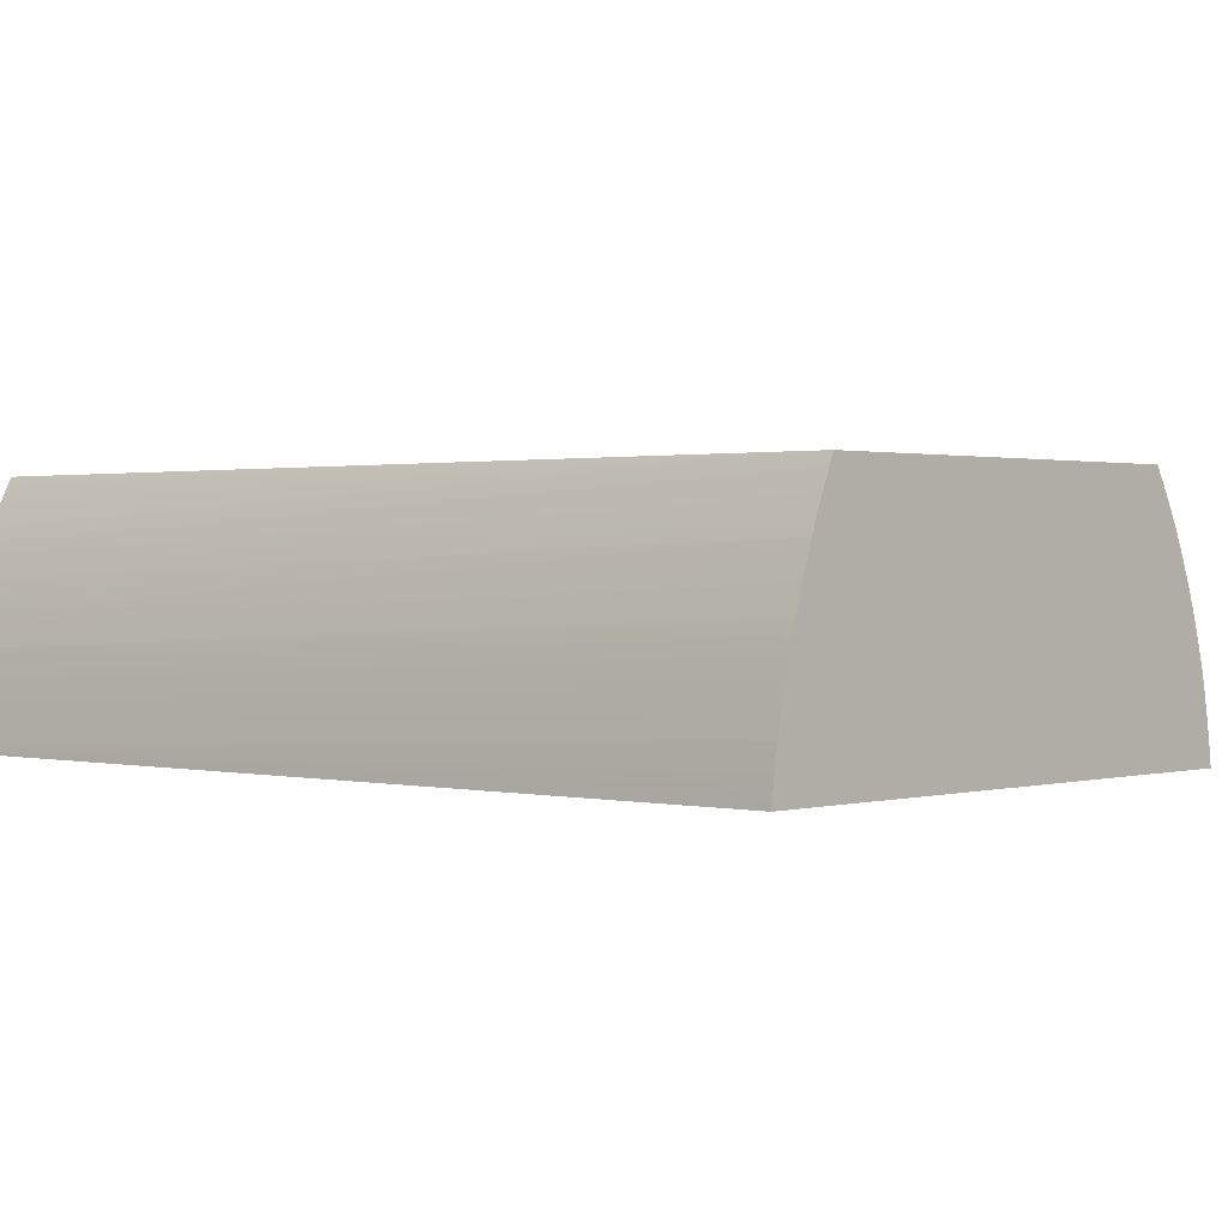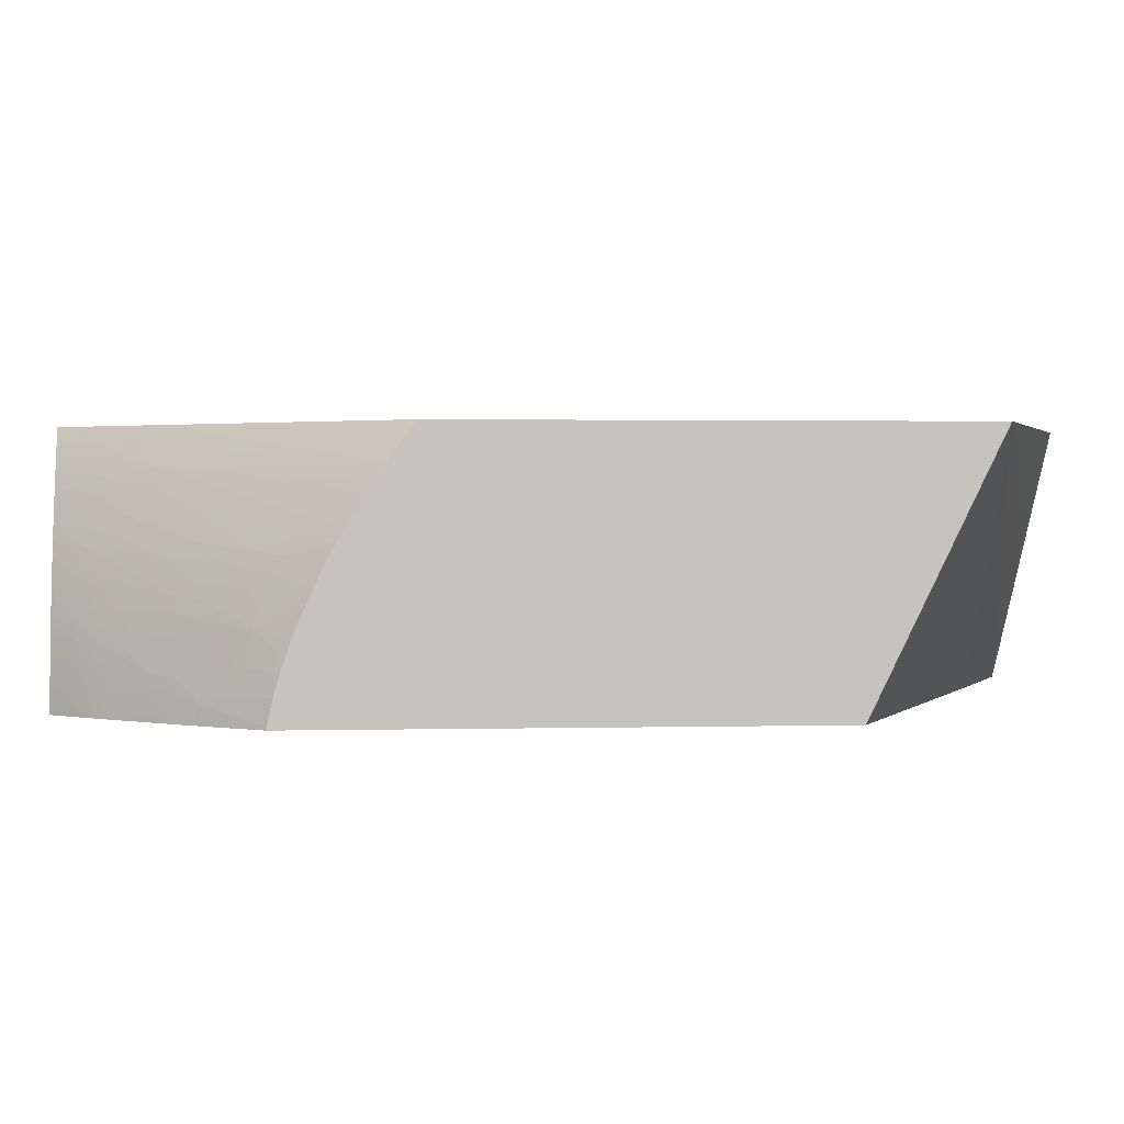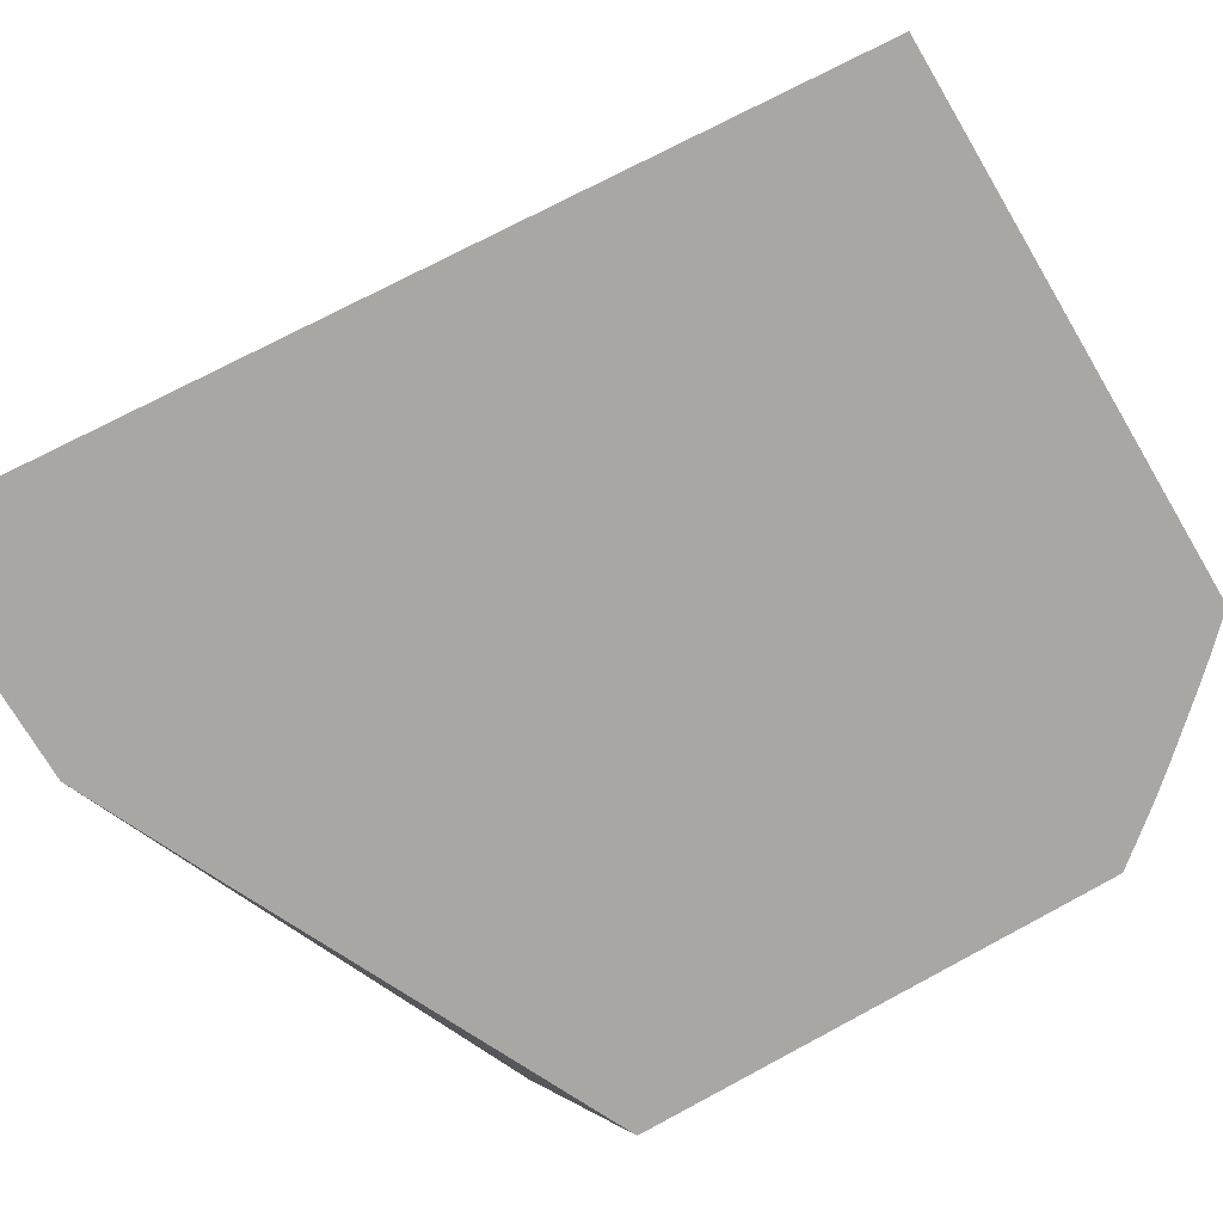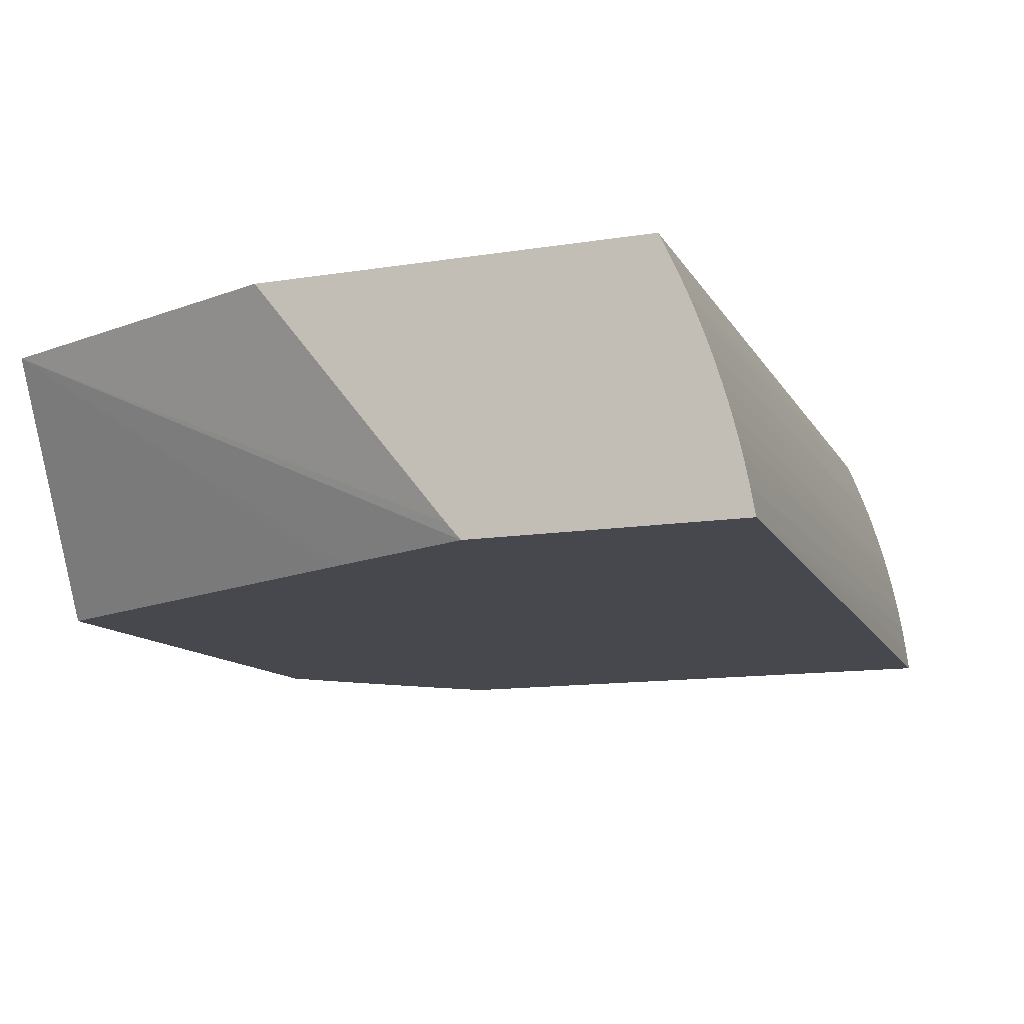
<metadata>
{"format":"obj","ext":"obj","renderer":"f3d","projection":"perspective","resolution":1024,"background":"white","views":[{"elev":1.1,"azim":134.5,"up":"+Y"},{"elev":1.4,"azim":-95.8,"up":"+Y"},{"elev":-74.6,"azim":120.7,"up":"+Y"},{"elev":-11.7,"azim":21.9,"up":"+Y"}]}
</metadata>
<code>
v 0.0349 0.002477 0.02009
v 0.03487 0.002626 0.02009
v 0.02599 0.002477 0.02009
v 0.0322 0.002477 -0.01213
v 0.03219 0.002621 -0.01213
v 0.03227 0.003031 -0.01055
v 0.03209 0.003377 -0.01213
v 0.03251 0.003377 -0.007128
v 0.03225 0.003677 -0.00961
v 0.03198 0.004127 -0.01213
v 0.03474 0.003377 0.02009
v 0.02552 0.003027 0.02009
v 0.007341 0.01109 0.01545
v 0.02112 0.002477 0.01781
v 0.01312 0.002477 -0.01213
v 0.03213 0.003116 -0.01213
v 0.03184 0.004878 -0.01213
v 0.03461 0.003982 0.02009
v 0.03169 0.005628 -0.01213
v 0.02515 0.00347 0.02009
v 0.007341 0.002477 0.01124
v 0.02062 0.002477 0.01758
v 0.02206 0.007284 0.02009
v 0.01898 0.01109 0.02009
v 0.007341 0.01109 -0.001451
v 0.01251 0.002477 -0.01151
v 0.01314 0.002626 -0.01213
v 0.03458 0.00414 0.02009
v 0.03161 0.005975 -0.01213
v 0.03454 0.004329 0.02009
v 0.007341 0.002477 -0.005637
v 0.03215 0.01109 0.02009
v 0.01342 0.01109 -0.009112
v 0.007341 0.01015 -0.002145
v 0.01214 0.002477 -0.01112
v 0.01323 0.003377 -0.01213
v 0.01215 0.002626 -0.01111
v 0.03156 0.006187 -0.01213
v 0.03447 0.004659 0.02009
v 0.007341 0.002626 -0.005618
v 0.007387 0.002477 -0.005696
v 0.0323 0.01079 0.02009
v 0.03069 0.01109 -0.001092
v 0.01357 0.01109 -0.009298
v 0.01336 0.01088 -0.009188
v 0.0074 0.009932 -0.002379
v 0.007341 0.009977 -0.002268
v 0.01178 0.002477 -0.01075
v 0.01326 0.003508 -0.01213
v 0.01294 0.003377 -0.01182
v 0.01179 0.002626 -0.01074
v 0.0122 0.003377 -0.01105
v 0.03153 0.006313 -0.01213
v 0.03442 0.004839 0.02009
v 0.007341 0.003377 -0.005463
v 0.007638 0.003377 -0.005835
v 0.007576 0.002626 -0.005911
v 0.007568 0.002477 -0.005923
v 0.03243 0.01052 0.02009
v 0.02996 0.01109 -0.01163
v 0.01435 0.01109 -0.01025
v 0.01439 0.01103 -0.01035
v 0.01425 0.01052 -0.01052
v 0.01354 0.01044 -0.009711
v 0.01312 0.01015 -0.009393
v 0.01284 0.01036 -0.008901
v 0.007341 0.009382 -0.002672
v 0.0127 0.009858 -0.009071
v 0.0114 0.002477 -0.01034
v 0.01336 0.004127 -0.01213
v 0.01264 0.004127 -0.01138
v 0.01141 0.002626 -0.01033
v 0.01185 0.003377 -0.01067
v 0.03146 0.006562 -0.01213
v 0.03149 0.006639 -0.01163
v 0.03422 0.005628 0.02009
v 0.007341 0.00413 -0.005252
v 0.007422 0.004127 -0.005356
v 0.007724 0.004127 -0.005731
v 0.008013 0.003377 -0.006296
v 0.008272 0.002866 -0.006731
v 0.007978 0.002477 -0.006428
v 0.03261 0.01013 0.02009
v 0.02993 0.01109 -0.01213
v 0.03268 0.009965 0.02009
v 0.03289 0.009474 0.02009
v 0.01508 0.01109 -0.01114
v 0.01495 0.0106 -0.01132
v 0.01445 0.01013 -0.01102
v 0.01373 0.01017 -0.01013
v 0.007341 0.009344 -0.002697
v 0.01432 0.009623 -0.01118
v 0.01361 0.009529 -0.01038
v 0.01259 0.009379 -0.00921
v 0.008164 0.007878 -0.004615
v 0.007551 0.008158 -0.003694
v 0.007665 0.008629 -0.003552
v 0.007473 0.009067 -0.003041
v 0.01106 0.002477 -0.009967
v 0.01348 0.004781 -0.01213
v 0.01227 0.004127 -0.01097
v 0.0127 0.004744 -0.01131
v 0.01148 0.003377 -0.01026
v 0.01036 0.002626 -0.009166
v 0.01042 0.003377 -0.009099
v 0.01192 0.004127 -0.0106
v 0.03136 0.006965 -0.01213
v 0.03406 0.006173 0.02009
v 0.03131 0.007128 -0.01213
v 0.03151 0.007493 -0.008213
v 0.007341 0.00476 -0.005037
v 0.007481 0.004583 -0.00528
v 0.008253 0.005257 -0.006002
v 0.008202 0.004878 -0.006065
v 0.008099 0.004127 -0.006188
v 0.008323 0.003377 -0.006671
v 0.008981 0.003109 -0.007532
v 0.008943 0.002626 -0.007576
v 0.008933 0.002477 -0.007589
v 0.008587 0.002477 -0.007172
v 0.008361 0.002477 -0.006898
v 0.008137 0.002477 -0.006624
v 0.03004 0.01082 -0.01213
v 0.01592 0.01109 -0.01213
v 0.03301 0.009201 0.02009
v 0.01568 0.01109 -0.01186
v 0.01566 0.01067 -0.01213
v 0.01482 0.01013 -0.01147
v 0.01514 0.01013 -0.01185
v 0.007341 0.009259 -0.002751
v 0.01503 0.009712 -0.01198
v 0.0142 0.009123 -0.01132
v 0.0135 0.009029 -0.01052
v 0.01331 0.009319 -0.01013
v 0.01279 0.008928 -0.009711
v 0.00904 0.007418 -0.005958
v 0.007435 0.007658 -0.003839
v 0.007759 0.007896 -0.004104
v 0.007341 0.007719 -0.003684
v 0.007341 0.007999 -0.00352
v 0.007365 0.008629 -0.003177
v 0.01041 0.002477 -0.009254
v 0.0135 0.004878 -0.01213
v 0.01198 0.004631 -0.01054
v 0.01237 0.004938 -0.0109
v 0.01276 0.005245 -0.01125
v 0.01349 0.005319 -0.01202
v 0.01357 0.005208 -0.01213
v 0.009982 0.002626 -0.008752
v 0.009645 0.002626 -0.008377
v 0.01004 0.003377 -0.008677
v 0.01047 0.003893 -0.009043
v 0.03401 0.006378 0.02009
v 0.03117 0.007627 -0.01213
v 0.0311 0.007878 -0.01213
v 0.007341 0.004851 -0.005003
v 0.007554 0.005083 -0.005189
v 0.007346 0.005628 -0.004697
v 0.007444 0.006168 -0.004577
v 0.007746 0.006403 -0.004848
v 0.008344 0.005757 -0.005889
v 0.008835 0.006378 -0.00621
v 0.009143 0.006378 -0.006586
v 0.009051 0.005873 -0.006696
v 0.009761 0.005992 -0.007497
v 0.01047 0.0061 -0.008295
v 0.008965 0.005373 -0.0068
v 0.009585 0.004878 -0.007702
v 0.00921 0.004878 -0.007261
v 0.008892 0.004878 -0.006885
v 0.008517 0.004878 -0.006441
v 0.008415 0.004127 -0.006564
v 0.00904 0.003609 -0.007463
v 0.008744 0.003366 -0.007179
v 0.00927 0.002626 -0.007951
v 0.009753 0.003764 -0.008257
v 0.009712 0.003377 -0.008301
v 0.009332 0.002477 -0.008049
v 0.03009 0.0107 -0.01213
v 0.03305 0.009099 0.02009
v 0.01591 0.01109 -0.01213
v 0.01536 0.0101 -0.01213
v 0.007341 0.008632 -0.003142
v 0.01511 0.009605 -0.01213
v 0.01493 0.009223 -0.01213
v 0.0149 0.00916 -0.01213
v 0.0141 0.008629 -0.01145
v 0.01268 0.008428 -0.009847
v 0.01015 0.007825 -0.007097
v 0.008938 0.006918 -0.006084
v 0.008336 0.007301 -0.005151
v 0.009747 0.007525 -0.006762
v 0.009664 0.007128 -0.00686
v 0.007624 0.007128 -0.00435
v 0.007341 0.007128 -0.003993
v 0.007341 0.007195 -0.003959
v 0.009971 0.002477 -0.008765
v 0.01125 0.004518 -0.009759
v 0.01204 0.005132 -0.01047
v 0.01248 0.005628 -0.01082
v 0.01281 0.005628 -0.01119
v 0.01356 0.005819 -0.01195
v 0.01361 0.005404 -0.01213
v 0.009699 0.002477 -0.008462
v 0.009634 0.002477 -0.00839
v 0.03388 0.006772 0.02009
v 0.03095 0.008337 -0.01213
v 0.007341 0.004908 -0.004981
v 0.007341 0.005628 -0.004687
v 0.007341 0.006231 -0.004419
v 0.007535 0.006668 -0.00446
v 0.008237 0.006801 -0.005274
v 0.00846 0.006378 -0.005747
v 0.009518 0.006378 -0.007037
v 0.009831 0.006378 -0.007412
v 0.01198 0.006814 -0.009781
v 0.01191 0.006378 -0.009872
v 0.01118 0.006207 -0.00909
v 0.01039 0.005628 -0.008387
v 0.009677 0.005492 -0.007595
v 0.0106 0.004878 -0.008891
v 0.01053 0.004394 -0.00897
v 0.00982 0.004265 -0.008175
v 0.03017 0.01049 -0.01213
v 0.03311 0.008957 0.02009
v 0.01468 0.008629 -0.01213
v 0.01431 0.00812 -0.01194
v 0.0136 0.008023 -0.01115
v 0.01288 0.007878 -0.01036
v 0.01257 0.007878 -0.009982
v 0.01116 0.007724 -0.008368
v 0.01045 0.007624 -0.007567
v 0.00804 0.007082 -0.004892
v 0.01104 0.007128 -0.008513
v 0.007341 0.006511 -0.004287
v 0.01132 0.005019 -0.00968
v 0.01211 0.005628 -0.01039
v 0.01293 0.006378 -0.01106
v 0.0133 0.006378 -0.01148
v 0.01364 0.006378 -0.01186
v 0.01388 0.006378 -0.01213
v 0.0137 0.005726 -0.01213
v 0.03379 0.00705 0.02009
v 0.03087 0.008613 -0.01213
v 0.03076 0.008993 -0.01195
v 0.01208 0.007314 -0.009667
v 0.01177 0.007089 -0.009402
v 0.0135 0.007523 -0.01126
v 0.0127 0.006918 -0.01058
v 0.01223 0.006378 -0.01025
v 0.01141 0.005628 -0.009576
v 0.03046 0.01013 -0.01013
v 0.03032 0.01013 -0.01213
v 0.03324 0.008629 0.02009
v 0.03078 0.009785 -0.007658
v 0.01444 0.008036 -0.01213
v 0.0143 0.007683 -0.01213
v 0.01178 0.005628 -0.01001
v 0.0126 0.006378 -0.01068
v 0.01421 0.00762 -0.01205
v 0.01415 0.007229 -0.01213
v 0.01411 0.007128 -0.01213
v 0.03371 0.007323 0.02009
v 0.0308 0.008814 -0.01213
v 0.03075 0.008971 -0.01213
v 0.03069 0.009154 -0.01213
v 0.03351 0.007878 0.02009
v 0.03356 0.007747 0.02009
v 0.01343 0.007128 -0.01134
v 0.03043 0.009845 -0.01213
v 0.03071 0.009619 -0.009377
v 0.03069 0.009546 -0.01013
v 0.01425 0.007543 -0.01213
v 0.03066 0.00947 -0.01088
f 131 185 132
f 132 185 186
f 132 186 187
f 132 187 188
f 135 188 189
f 133 188 135
f 133 135 134
f 131 184 185
f 135 189 136
f 136 190 191
f 136 191 137
f 132 188 133
f 131 182 184
f 118 178 119
f 129 182 131
f 117 174 173
f 117 173 176
f 136 189 192
f 117 176 177
f 117 177 151
f 117 151 150
f 130 141 183
f 117 150 175
f 123 125 180
f 123 180 179
f 124 181 126
f 126 181 127
f 127 182 129
f 128 129 131
f 118 175 178
f 136 192 193
f 150 205 178
f 137 191 194
f 158 210 159
f 117 175 118
f 159 210 160
f 158 209 210
f 158 208 209
f 157 208 158
f 156 208 157
f 155 207 206
f 153 155 206
f 152 176 198
f 152 177 176
f 151 177 152
f 150 178 175
f 150 204 205
f 149 204 150
f 149 197 204
f 147 203 148
f 137 194 195
f 137 195 196
f 137 196 139
f 140 183 141
f 142 197 149
f 144 152 198
f 136 193 190
f 144 198 145
f 145 199 146
f 146 199 200
f 146 200 201
f 146 201 202
f 146 202 147
f 147 202 203
f 145 198 199
f 116 174 117
f 99 142 104
f 115 173 174
f 102 147 148
f 102 146 147
f 102 145 146
f 102 144 145
f 102 106 144
f 101 106 102
f 100 102 143
f 98 141 130
f 97 141 98
f 96 141 97
f 96 140 141
f 96 139 140
f 96 137 139
f 96 138 137
f 102 148 143
f 95 138 96
f 95 136 137
f 94 136 95
f 94 135 136
f 94 134 135
f 93 134 94
f 93 133 134
f 92 133 93
f 92 132 133
f 92 131 132
f 92 128 131
f 91 98 130
f 89 128 92
f 160 210 211
f 88 129 128
f 95 137 138
f 270 272 274
f 103 105 106
f 104 149 105
f 115 172 173
f 114 172 115
f 114 171 172
f 113 171 114
f 113 170 171
f 113 169 170
f 113 168 169
f 113 167 168
f 113 166 167
f 113 165 166
f 113 164 165
f 113 163 164
f 113 162 163
f 113 161 162
f 104 142 149
f 113 160 161
f 113 158 159
f 113 157 158
f 112 157 113
f 111 157 112
f 111 156 157
f 110 155 153
f 110 154 155
f 109 154 110
f 108 110 153
f 106 152 144
f 105 152 106
f 105 151 152
f 105 150 151
f 105 149 150
f 113 159 160
f 160 211 212
f 227 257 248
f 160 213 161
f 237 258 259
f 237 259 238
f 236 258 237
f 236 251 258
f 229 231 230
f 229 234 231
f 229 246 234
f 229 248 246
f 228 248 229
f 227 248 228
f 227 256 257
f 226 256 227
f 225 255 252
f 225 254 255
f 238 259 260
f 224 225 252
f 221 236 222
f 221 251 236
f 217 251 219
f 217 250 251
f 217 249 250
f 217 219 218
f 216 249 217
f 216 248 249
f 216 246 248
f 216 247 246
f 215 247 216
f 215 246 247
f 215 234 246
f 214 234 215
f 224 252 253
f 211 233 212
f 238 260 261
f 239 261 262
f 88 127 129
f 266 274 272
f 266 270 274
f 260 273 261
f 259 269 260
f 257 273 260
f 254 271 255
f 254 272 271
f 254 266 272
f 253 272 270
f 253 271 272
f 253 255 271
f 252 255 253
f 250 258 251
f 238 261 239
f 250 259 258
f 249 269 250
f 249 260 269
f 248 260 249
f 248 257 260
f 245 268 263
f 245 267 268
f 245 254 267
f 245 266 254
f 245 265 266
f 245 264 265
f 244 264 245
f 243 245 263
f 240 262 241
f 239 262 240
f 250 269 259
f 210 235 211
f 206 245 243
f 206 244 245
f 176 222 198
f 176 223 222
f 172 176 173
f 170 172 171
f 169 172 170
f 169 176 172
f 168 176 169
f 168 223 176
f 168 222 223
f 168 221 222
f 168 251 221
f 168 219 251
f 168 220 219
f 167 220 168
f 179 180 225
f 167 219 220
f 166 219 167
f 166 218 219
f 166 217 218
f 166 216 217
f 165 215 166
f 165 214 215
f 164 214 165
f 163 190 193
f 163 214 164
f 163 193 214
f 162 190 163
f 162 212 190
f 162 213 212
f 161 213 162
f 166 215 216
f 179 225 224
f 186 226 187
f 187 226 227
f 206 207 244
f 202 242 203
f 202 241 242
f 202 240 241
f 201 240 202
f 201 239 240
f 200 239 201
f 200 238 239
f 200 237 238
f 199 236 237
f 199 237 200
f 198 236 199
f 198 222 236
f 195 211 235
f 194 211 195
f 194 233 211
f 193 234 214
f 187 227 228
f 187 228 229
f 187 229 188
f 188 230 231
f 188 231 232
f 188 232 189
f 160 212 213
f 188 229 230
f 190 212 233
f 190 233 191
f 191 233 194
f 192 232 193
f 193 232 231
f 193 231 234
f 189 232 192
f 88 128 89
f 115 174 116
f 87 126 127
f 4 155 154
f 4 207 155
f 4 244 207
f 4 264 244
f 4 265 264
f 4 266 265
f 4 270 266
f 4 253 270
f 4 224 253
f 4 179 224
f 4 123 179
f 4 84 123
f 4 124 84
f 4 181 124
f 4 154 109
f 4 127 181
f 4 184 182
f 4 185 184
f 4 186 185
f 4 226 186
f 4 256 226
f 4 257 256
f 4 273 257
f 4 261 273
f 4 262 261
f 4 241 262
f 4 242 241
f 4 203 242
f 4 148 203
f 4 143 148
f 4 182 127
f 4 100 143
f 4 109 107
f 4 74 53
f 13 33 25
f 13 44 33
f 13 61 44
f 13 87 61
f 13 126 87
f 13 124 126
f 13 84 124
f 13 60 84
f 13 43 60
f 13 32 43
f 13 24 32
f 13 23 24
f 13 20 23
f 13 22 14
f 4 107 74
f 13 21 22
f 11 19 18
f 11 17 19
f 10 17 11
f 7 9 8
f 7 10 9
f 6 16 7
f 5 16 6
f 4 7 16
f 4 10 7
f 4 17 10
f 4 19 17
f 4 29 19
f 4 38 29
f 4 53 38
f 12 20 13
f 4 70 100
f 4 49 70
f 4 36 49
f 1 12 3
f 1 20 12
f 1 23 20
f 1 24 23
f 1 32 24
f 1 42 32
f 1 59 42
f 1 83 59
f 1 85 83
f 1 86 85
f 1 125 86
f 1 180 125
f 1 225 180
f 1 254 225
f 1 3 14
f 1 267 254
f 1 263 268
f 1 243 263
f 1 206 243
f 1 153 206
f 1 108 153
f 1 76 108
f 1 54 76
f 1 39 54
f 1 30 39
f 1 28 30
f 1 18 28
f 1 11 18
f 1 2 11
f 87 127 88
f 1 268 267
f 1 14 22
f 1 22 21
f 1 21 31
f 4 27 36
f 4 15 27
f 3 13 14
f 3 12 13
f 2 10 11
f 1 10 2
f 1 9 10
f 1 8 9
f 1 7 8
f 1 6 7
f 1 5 6
f 1 4 5
f 1 15 4
f 1 26 15
f 1 35 26
f 1 48 35
f 1 69 48
f 1 31 41
f 1 41 58
f 1 58 82
f 1 82 122
f 1 122 121
f 1 121 120
f 13 25 34
f 1 120 119
f 1 178 205
f 1 205 204
f 1 204 197
f 1 197 142
f 1 142 99
f 1 99 69
f 1 119 178
f 13 34 47
f 4 16 5
f 13 67 91
f 68 97 98
f 68 96 97
f 68 95 96
f 68 94 95
f 68 93 94
f 68 92 93
f 68 89 92
f 13 47 67
f 67 68 91
f 65 68 66
f 63 65 64
f 63 68 65
f 63 90 68
f 63 89 90
f 68 98 91
f 63 88 89
f 62 87 63
f 61 87 62
f 60 86 84
f 60 85 86
f 60 83 85
f 59 83 60
f 57 82 58
f 57 81 82
f 56 81 57
f 56 80 81
f 56 79 80
f 56 78 79
f 55 78 56
f 55 77 78
f 63 87 88
f 69 99 72
f 70 71 100
f 71 73 101
f 84 125 123
f 84 86 125
f 81 122 82
f 81 121 122
f 81 120 121
f 81 119 120
f 81 118 119
f 81 117 118
f 80 117 81
f 80 116 117
f 80 115 116
f 79 112 113
f 79 115 80
f 79 114 115
f 79 113 114
f 78 112 79
f 77 112 78
f 71 101 102
f 71 102 100
f 72 103 73
f 72 99 104
f 72 104 105
f 72 105 103
f 54 75 76
f 73 103 106
f 74 107 75
f 75 107 76
f 76 107 109
f 76 109 110
f 76 110 108
f 77 111 112
f 73 106 101
f 53 75 54
f 68 90 89
f 52 73 71
f 33 44 45
f 32 42 43
f 31 40 41
f 29 39 30
f 29 38 39
f 27 37 36
f 27 35 37
f 26 35 27
f 25 33 34
f 19 30 28
f 19 29 30
f 18 19 28
f 15 26 27
f 13 31 21
f 33 45 46
f 13 40 31
f 13 77 55
f 13 111 77
f 13 156 111
f 13 208 156
f 13 209 208
f 13 210 209
f 53 74 75
f 13 195 235
f 13 196 195
f 13 139 196
f 13 140 139
f 13 183 140
f 13 130 183
f 13 91 130
f 13 55 40
f 33 46 34
f 13 235 210
f 35 48 37
f 34 46 47
f 51 73 52
f 51 72 73
f 51 69 72
f 50 71 70
f 49 50 70
f 48 69 51
f 46 68 67
f 46 66 68
f 46 67 47
f 45 66 46
f 45 65 66
f 45 64 65
f 45 63 64
f 44 63 45
f 50 52 71
f 44 61 62
f 44 62 63
f 36 50 49
f 37 48 51
f 36 37 50
f 37 52 50
f 38 53 39
f 39 53 54
f 37 51 52
f 40 55 56
f 40 56 57
f 40 57 58
f 40 58 41
f 42 59 43
f 43 59 60

</code>
